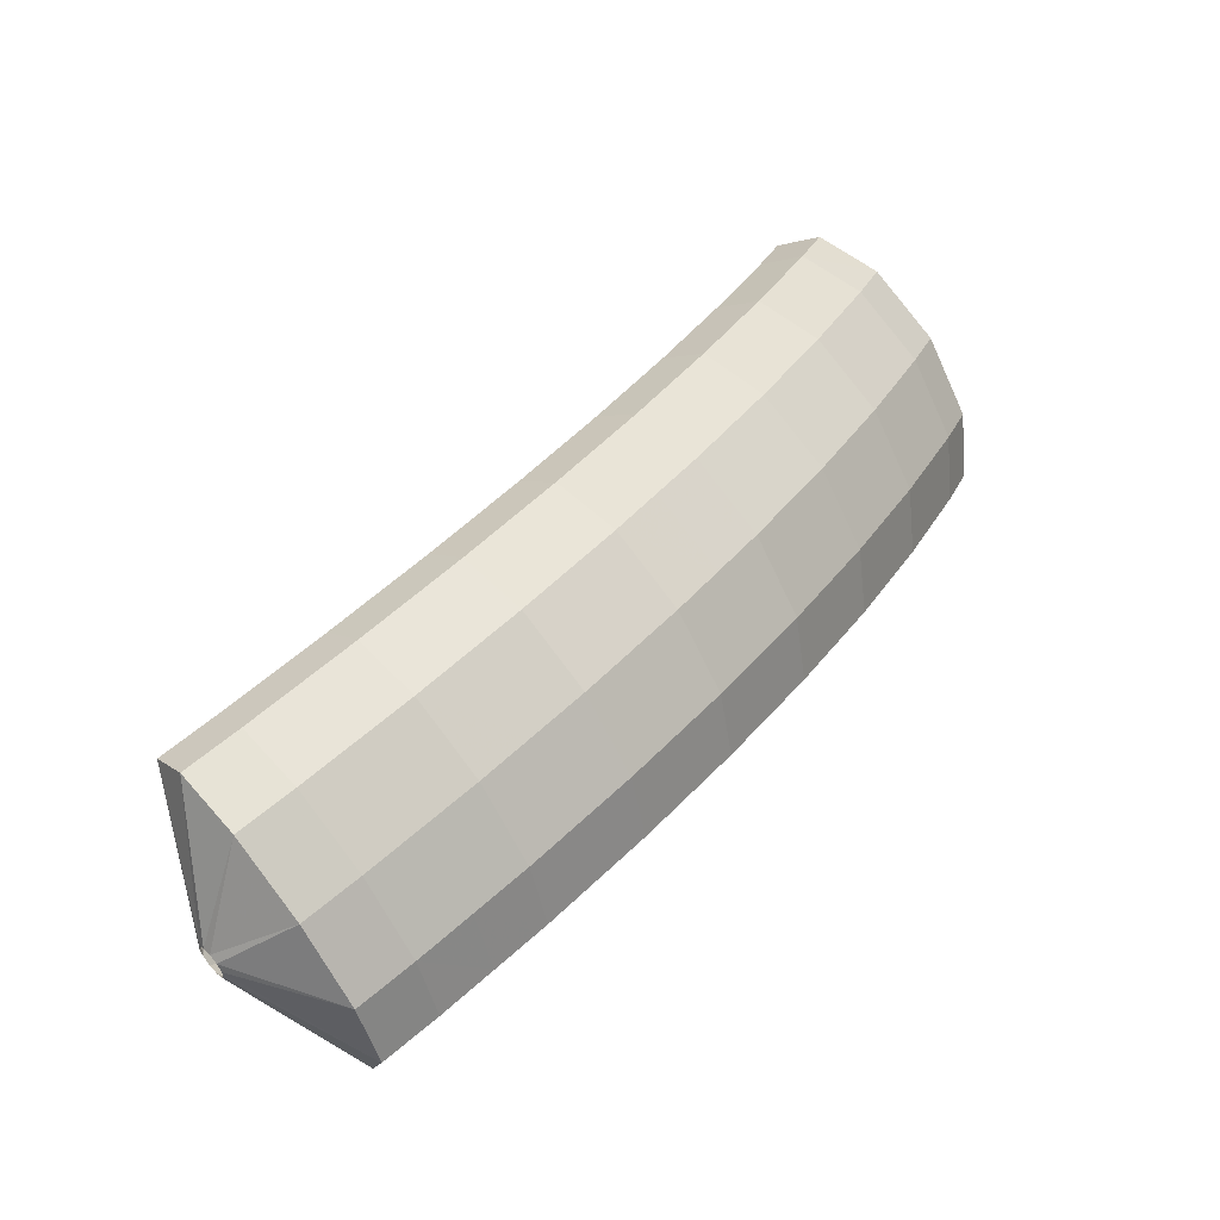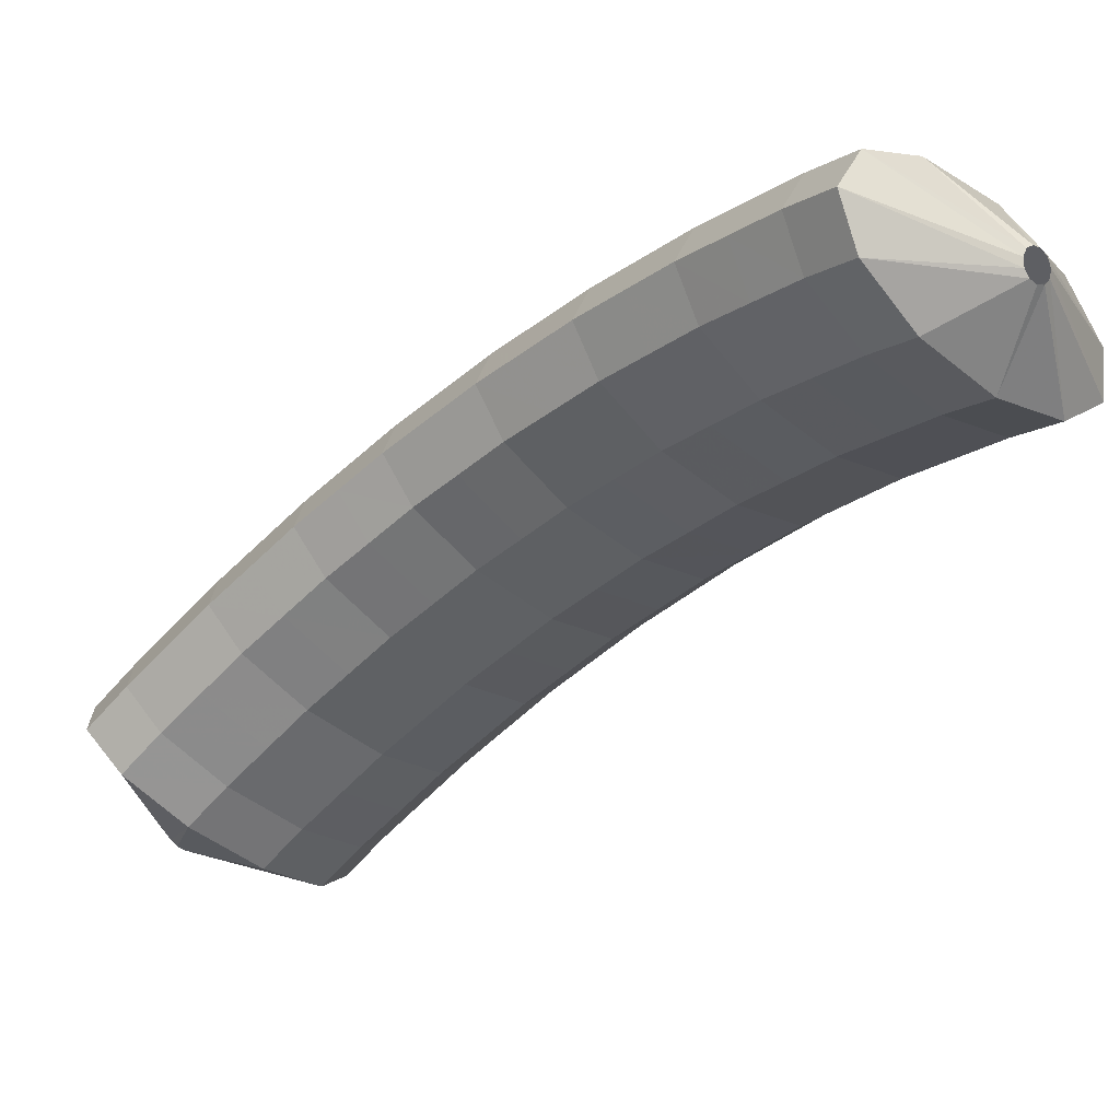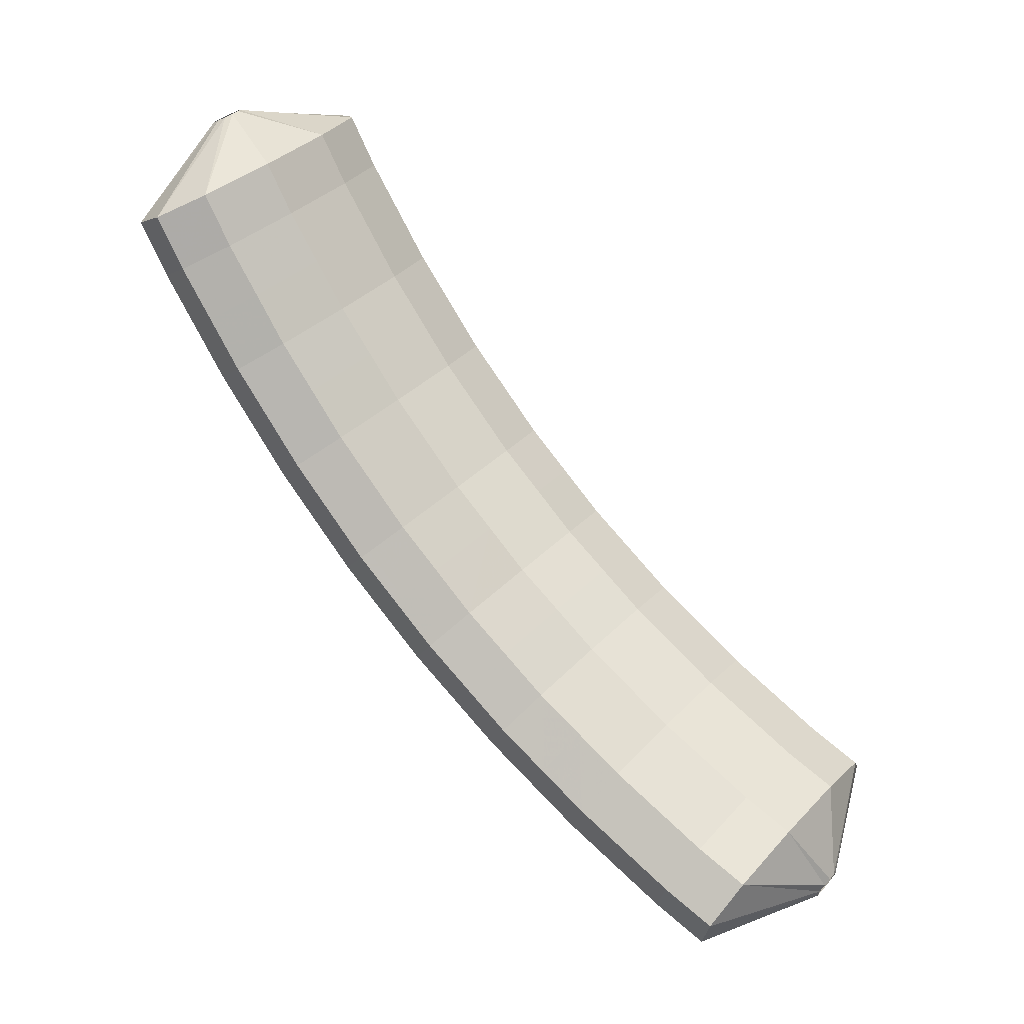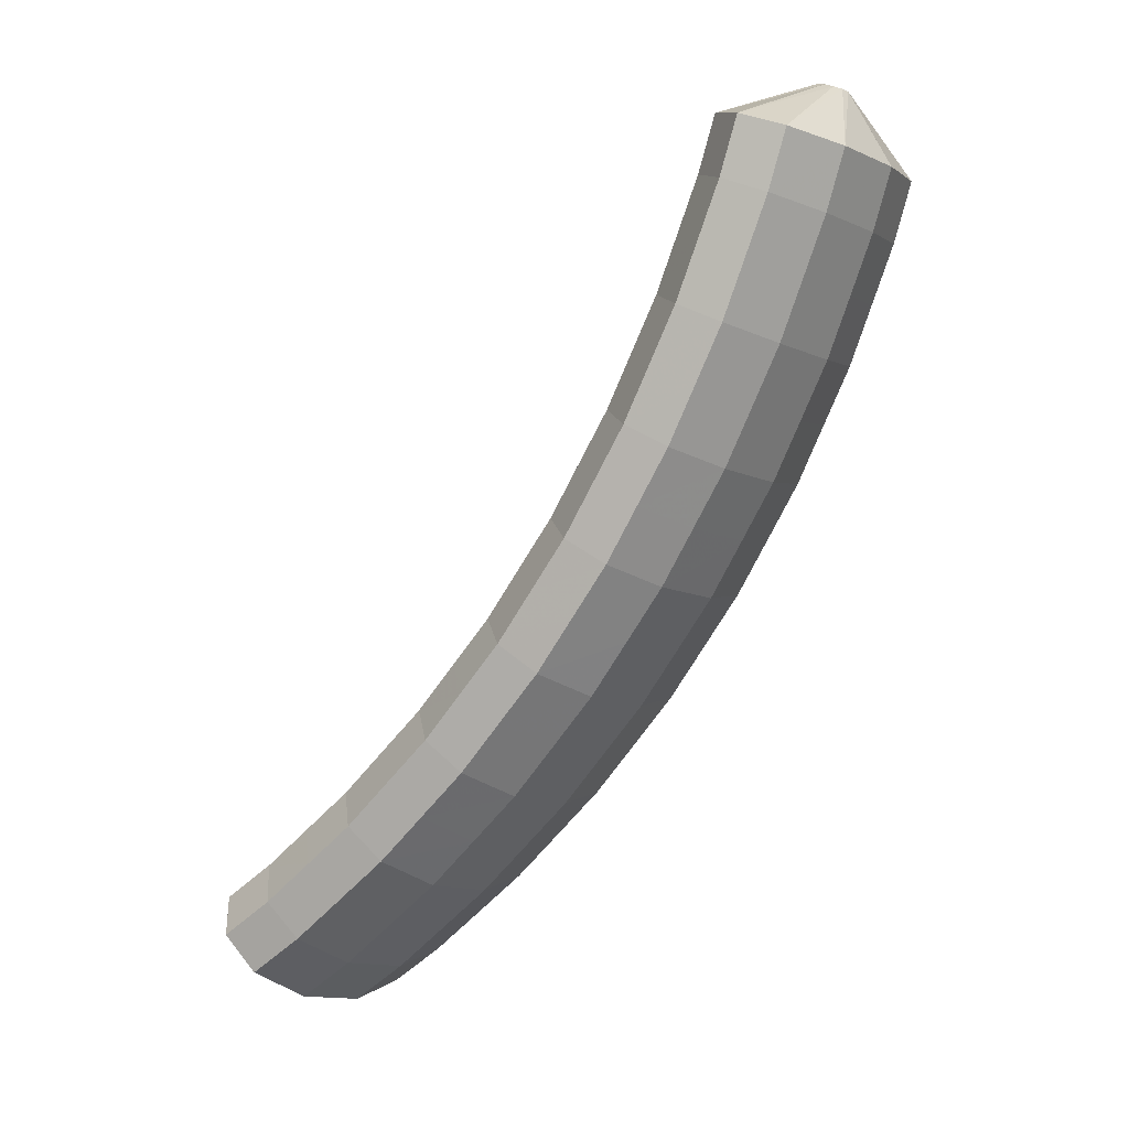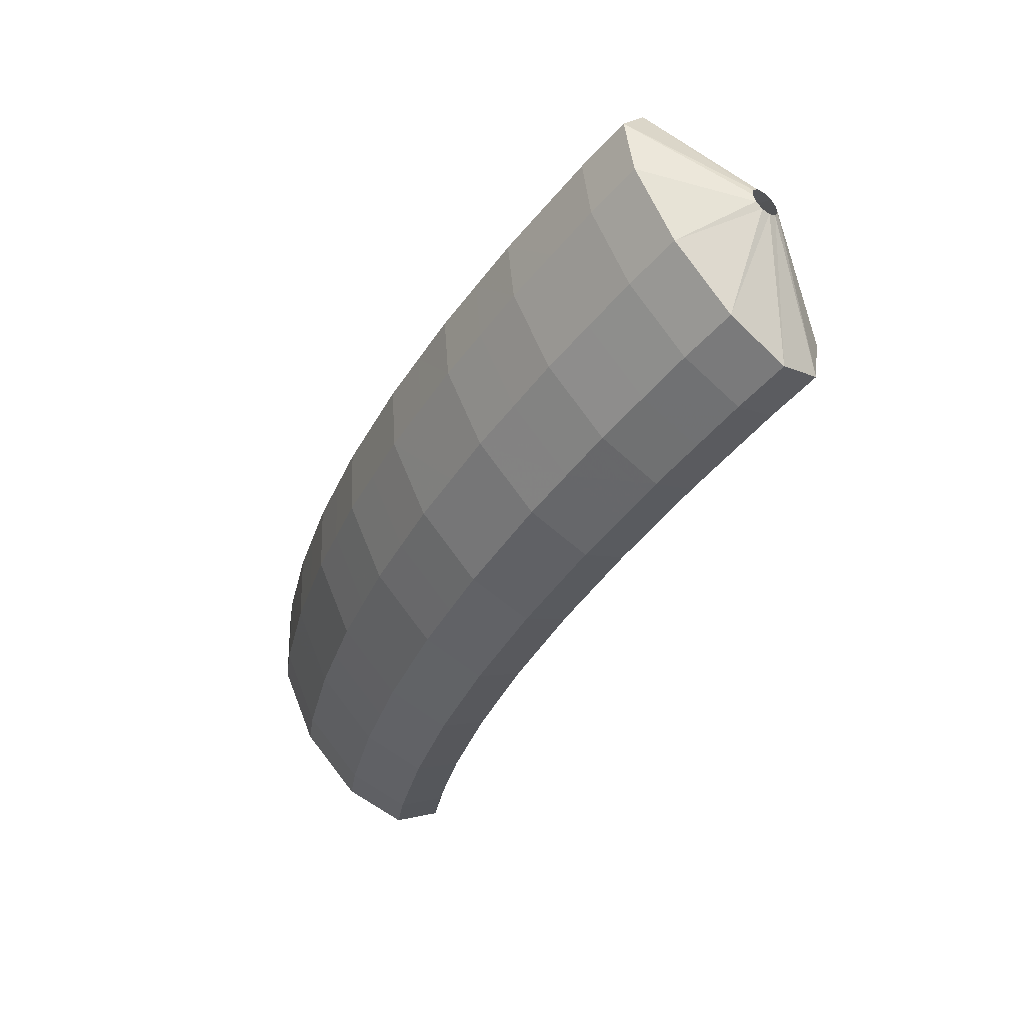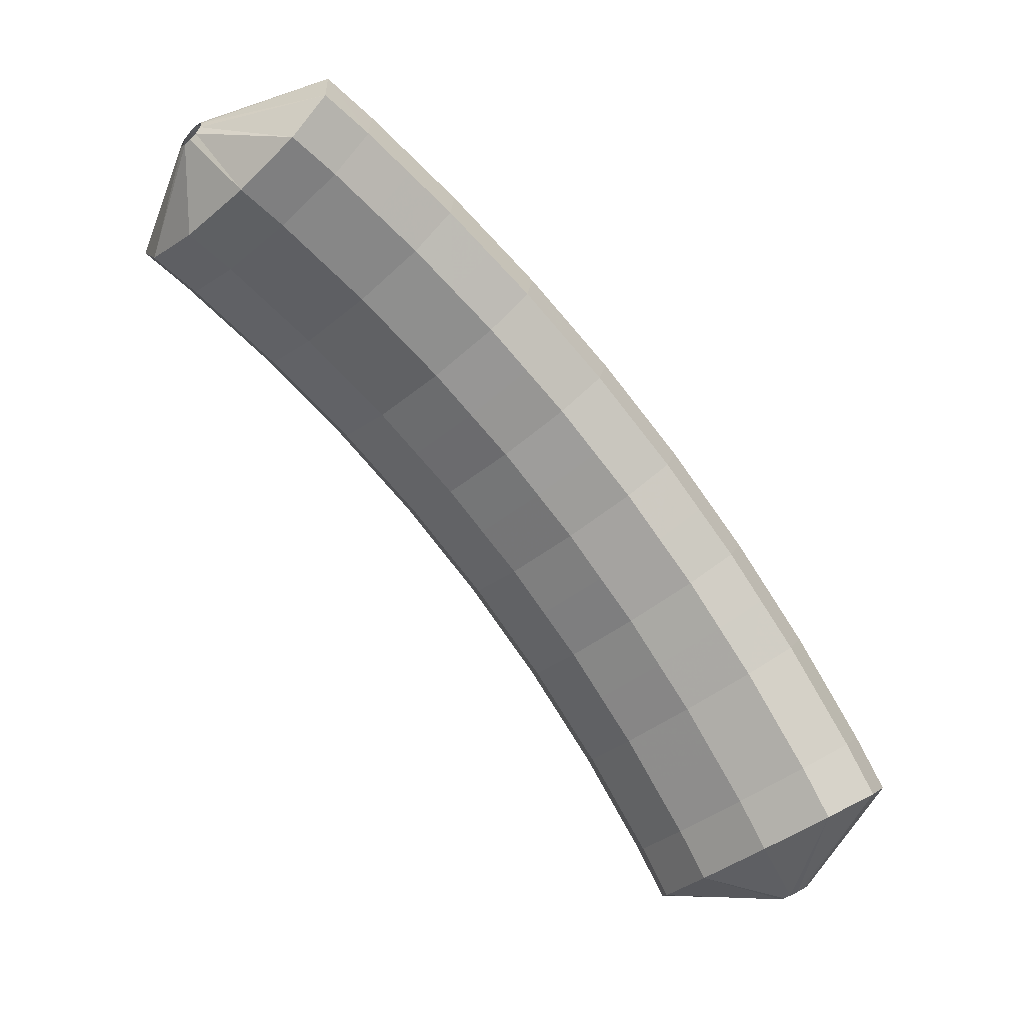
<metadata>
{"format":"obj","ext":"obj","renderer":"f3d","projection":"perspective","resolution":1024,"background":"white","views":[{"elev":-21.1,"azim":106.2,"up":"+Z"},{"elev":-77.2,"azim":92.8,"up":"+Y"},{"elev":-25.0,"azim":-67.0,"up":"+Z"},{"elev":48.4,"azim":99.5,"up":"+Z"},{"elev":16.2,"azim":-164.0,"up":"+Z"},{"elev":33.3,"azim":-11.1,"up":"+Z"}]}
</metadata>
<code>
g tube1
v 181 145.9 87.48
v 180.8 145.9 87.31
v 180.5 145.9 87.25
v 180.3 145.7 87.3
v 180.1 145.5 87.46
v 180.2 145.3 87.67
v 180.4 145.2 87.87
v 180.6 145.2 87.99
v 180.9 145.3 87.99
v 181 145.5 87.88
v 181.1 145.7 87.69
v 181 145.9 87.48
v 181.8 148.4 88.11
v 179.9 149.2 86.35
v 178 149.2 85.39
v 176.7 148.5 85.53
v 176.5 147.2 86.73
v 177.4 145.9 88.6
v 179.2 144.8 90.56
v 181.2 144.4 91.97
v 182.8 144.8 92.4
v 183.6 145.8 91.7
v 183.2 147.2 90.1
v 181.8 148.4 88.11
v 181.2 149.8 89.41
v 179.2 150.5 87.64
v 177.3 150.5 86.65
v 176.1 149.8 86.75
v 175.9 148.5 87.92
v 176.8 147.1 89.77
v 178.6 146 91.72
v 180.6 145.7 93.16
v 182.2 146.1 93.62
v 182.9 147.1 92.96
v 182.6 148.5 91.39
v 181.2 149.8 89.41
v 180.4 151 90.75
v 178.5 151.8 88.97
v 176.6 151.7 87.95
v 175.4 150.9 88.02
v 175.2 149.6 89.15
v 176.2 148.2 90.98
v 177.9 147.2 92.93
v 179.9 146.8 94.39
v 181.5 147.2 94.89
v 182.2 148.3 94.27
v 181.8 149.8 92.72
v 180.4 151 90.75
v 179.7 152.3 92.09
v 177.7 153 90.3
v 175.9 153 89.26
v 174.7 152.1 89.28
v 174.5 150.8 90.37
v 175.5 149.4 92.18
v 177.2 148.3 94.14
v 179.2 148 95.62
v 180.8 148.4 96.15
v 181.5 149.6 95.57
v 181.1 151 94.06
v 179.7 152.3 92.09
v 178.8 153.4 93.48
v 176.9 154.1 91.67
v 175 154.1 90.59
v 173.9 153.2 90.58
v 173.8 151.8 91.63
v 174.7 150.4 93.42
v 176.4 149.3 95.38
v 178.4 149 96.88
v 180 149.5 97.45
v 180.6 150.7 96.91
v 180.2 152.1 95.43
v 178.8 153.4 93.48
v 177.9 154.6 94.86
v 176 155.3 93.05
v 174.2 155.2 91.93
v 173.1 154.3 91.88
v 173 152.9 92.89
v 173.9 151.4 94.66
v 175.7 150.3 96.61
v 177.6 150 98.14
v 179.1 150.6 98.75
v 179.8 151.8 98.25
v 179.3 153.3 96.8
v 177.9 154.6 94.86
v 176.9 155.6 96.27
v 175 156.3 94.45
v 173.2 156.1 93.3
v 172.1 155.2 93.2
v 172.1 153.8 94.18
v 173.1 152.3 95.92
v 174.8 151.2 97.87
v 176.7 150.9 99.42
v 178.2 151.5 100.1
v 178.8 152.7 99.61
v 178.4 154.3 98.2
v 176.9 155.6 96.27
v 176 156.6 97.69
v 174.1 157.3 95.85
v 172.3 157.1 94.67
v 171.2 156.1 94.52
v 171.2 154.7 95.46
v 172.2 153.2 97.18
v 173.9 152.1 99.13
v 175.8 151.9 100.7
v 177.3 152.4 101.4
v 177.9 153.7 101
v 177.4 155.2 99.6
v 176 156.6 97.69
v 174.9 157.4 99.11
v 173 158.1 97.26
v 171.2 158 96.05
v 170.2 157 95.86
v 170.2 155.5 96.76
v 171.2 154 98.45
v 173 152.9 100.4
v 174.8 152.6 102
v 176.3 153.3 102.7
v 176.8 154.5 102.4
v 176.3 156.1 101
v 174.9 157.4 99.11
v 173.8 158.3 100.5
v 171.9 159 98.68
v 170.2 158.8 97.43
v 169.2 157.8 97.2
v 169.2 156.3 98.06
v 170.3 154.7 99.73
v 172 153.7 101.7
v 173.9 153.4 103.3
v 175.3 154.1 104.1
v 175.8 155.4 103.7
v 175.2 157 102.4
v 173.8 158.3 100.5
v 172.6 159 102
v 170.7 159.7 100.1
v 169.1 159.5 98.82
v 168.1 158.5 98.55
v 168.1 156.9 99.36
v 169.2 155.4 101
v 170.9 154.3 103
v 172.8 154.1 104.6
v 174.2 154.7 105.4
v 174.7 156.1 105.1
v 174.1 157.7 103.9
v 172.6 159 102
v 171.4 159.8 103.4
v 169.6 160.4 101.5
v 167.9 160.2 100.2
v 167 159.1 99.89
v 167.1 157.6 100.7
v 168.1 156 102.3
v 169.9 155 104.2
v 171.7 154.8 105.9
v 173.1 155.4 106.8
v 173.5 156.8 106.5
v 172.9 158.4 105.3
v 171.4 159.8 103.4
v 170.2 160.3 104.8
v 168.3 161 102.9
v 166.7 160.7 101.6
v 165.8 159.7 101.2
v 165.9 158.1 102
v 167 156.5 103.6
v 168.7 155.5 105.5
v 170.6 155.3 107.2
v 171.9 156 108.1
v 172.3 157.3 107.9
v 171.7 159 106.7
v 170.2 160.3 104.8
v 168.9 160.9 106.3
v 167.1 161.6 104.3
v 165.5 161.3 103
v 164.6 160.2 102.6
v 164.8 158.6 103.3
v 165.9 157.1 104.9
v 167.6 156 106.8
v 169.4 155.8 108.5
v 170.7 156.5 109.4
v 171.1 157.9 109.3
v 170.4 159.5 108.1
v 168.9 160.9 106.3
v 167.6 161.3 107.7
v 165.8 162 105.7
v 164.2 161.7 104.3
v 163.4 160.6 103.9
v 163.5 159 104.6
v 164.7 157.5 106.1
v 166.4 156.4 108.1
v 168.2 156.2 109.8
v 169.4 156.9 110.8
v 169.8 158.3 110.7
v 169.1 160 109.5
v 167.6 161.3 107.7
v 166.3 161.8 109.1
v 164.5 162.4 107.1
v 162.9 162.1 105.7
v 162.1 161 105.2
v 162.3 159.4 105.9
v 163.5 157.9 107.4
v 165.2 156.8 109.4
v 167 156.6 111.1
v 168.2 157.3 112.1
v 168.5 158.7 112
v 167.8 160.4 110.9
v 166.3 161.8 109.1
v 164.9 162.1 110.5
v 163.1 162.7 108.5
v 161.6 162.4 107.1
v 160.8 161.3 106.5
v 161.1 159.7 107.1
v 162.2 158.1 108.7
v 164 157.1 110.6
v 165.7 156.9 112.4
v 166.9 157.6 113.4
v 167.2 159 113.4
v 166.4 160.7 112.3
v 164.9 162.1 110.5
v 162.8 160.5 111.4
v 162.7 160.6 111.2
v 162.5 160.4 111.1
v 162.3 160.2 111
v 162.3 159.9 111
v 162.4 159.7 111.2
v 162.6 159.6 111.4
v 162.8 159.6 111.6
v 162.9 159.8 111.7
v 163 160.1 111.7
v 163 160.4 111.6
v 162.8 160.5 111.4
f 1 2 14
f 14 13 1
f 2 3 15
f 15 14 2
f 3 4 16
f 16 15 3
f 4 5 17
f 17 16 4
f 5 6 18
f 18 17 5
f 6 7 19
f 19 18 6
f 7 8 20
f 20 19 7
f 8 9 21
f 21 20 8
f 9 10 22
f 22 21 9
f 10 11 23
f 23 22 10
f 11 12 24
f 24 23 11
f 13 14 26
f 26 25 13
f 14 15 27
f 27 26 14
f 15 16 28
f 28 27 15
f 16 17 29
f 29 28 16
f 17 18 30
f 30 29 17
f 18 19 31
f 31 30 18
f 19 20 32
f 32 31 19
f 20 21 33
f 33 32 20
f 21 22 34
f 34 33 21
f 22 23 35
f 35 34 22
f 23 24 36
f 36 35 23
f 25 26 38
f 38 37 25
f 26 27 39
f 39 38 26
f 27 28 40
f 40 39 27
f 28 29 41
f 41 40 28
f 29 30 42
f 42 41 29
f 30 31 43
f 43 42 30
f 31 32 44
f 44 43 31
f 32 33 45
f 45 44 32
f 33 34 46
f 46 45 33
f 34 35 47
f 47 46 34
f 35 36 48
f 48 47 35
f 37 38 50
f 50 49 37
f 38 39 51
f 51 50 38
f 39 40 52
f 52 51 39
f 40 41 53
f 53 52 40
f 41 42 54
f 54 53 41
f 42 43 55
f 55 54 42
f 43 44 56
f 56 55 43
f 44 45 57
f 57 56 44
f 45 46 58
f 58 57 45
f 46 47 59
f 59 58 46
f 47 48 60
f 60 59 47
f 49 50 62
f 62 61 49
f 50 51 63
f 63 62 50
f 51 52 64
f 64 63 51
f 52 53 65
f 65 64 52
f 53 54 66
f 66 65 53
f 54 55 67
f 67 66 54
f 55 56 68
f 68 67 55
f 56 57 69
f 69 68 56
f 57 58 70
f 70 69 57
f 58 59 71
f 71 70 58
f 59 60 72
f 72 71 59
f 61 62 74
f 74 73 61
f 62 63 75
f 75 74 62
f 63 64 76
f 76 75 63
f 64 65 77
f 77 76 64
f 65 66 78
f 78 77 65
f 66 67 79
f 79 78 66
f 67 68 80
f 80 79 67
f 68 69 81
f 81 80 68
f 69 70 82
f 82 81 69
f 70 71 83
f 83 82 70
f 71 72 84
f 84 83 71
f 73 74 86
f 86 85 73
f 74 75 87
f 87 86 74
f 75 76 88
f 88 87 75
f 76 77 89
f 89 88 76
f 77 78 90
f 90 89 77
f 78 79 91
f 91 90 78
f 79 80 92
f 92 91 79
f 80 81 93
f 93 92 80
f 81 82 94
f 94 93 81
f 82 83 95
f 95 94 82
f 83 84 96
f 96 95 83
f 85 86 98
f 98 97 85
f 86 87 99
f 99 98 86
f 87 88 100
f 100 99 87
f 88 89 101
f 101 100 88
f 89 90 102
f 102 101 89
f 90 91 103
f 103 102 90
f 91 92 104
f 104 103 91
f 92 93 105
f 105 104 92
f 93 94 106
f 106 105 93
f 94 95 107
f 107 106 94
f 95 96 108
f 108 107 95
f 97 98 110
f 110 109 97
f 98 99 111
f 111 110 98
f 99 100 112
f 112 111 99
f 100 101 113
f 113 112 100
f 101 102 114
f 114 113 101
f 102 103 115
f 115 114 102
f 103 104 116
f 116 115 103
f 104 105 117
f 117 116 104
f 105 106 118
f 118 117 105
f 106 107 119
f 119 118 106
f 107 108 120
f 120 119 107
f 109 110 122
f 122 121 109
f 110 111 123
f 123 122 110
f 111 112 124
f 124 123 111
f 112 113 125
f 125 124 112
f 113 114 126
f 126 125 113
f 114 115 127
f 127 126 114
f 115 116 128
f 128 127 115
f 116 117 129
f 129 128 116
f 117 118 130
f 130 129 117
f 118 119 131
f 131 130 118
f 119 120 132
f 132 131 119
f 121 122 134
f 134 133 121
f 122 123 135
f 135 134 122
f 123 124 136
f 136 135 123
f 124 125 137
f 137 136 124
f 125 126 138
f 138 137 125
f 126 127 139
f 139 138 126
f 127 128 140
f 140 139 127
f 128 129 141
f 141 140 128
f 129 130 142
f 142 141 129
f 130 131 143
f 143 142 130
f 131 132 144
f 144 143 131
f 133 134 146
f 146 145 133
f 134 135 147
f 147 146 134
f 135 136 148
f 148 147 135
f 136 137 149
f 149 148 136
f 137 138 150
f 150 149 137
f 138 139 151
f 151 150 138
f 139 140 152
f 152 151 139
f 140 141 153
f 153 152 140
f 141 142 154
f 154 153 141
f 142 143 155
f 155 154 142
f 143 144 156
f 156 155 143
f 145 146 158
f 158 157 145
f 146 147 159
f 159 158 146
f 147 148 160
f 160 159 147
f 148 149 161
f 161 160 148
f 149 150 162
f 162 161 149
f 150 151 163
f 163 162 150
f 151 152 164
f 164 163 151
f 152 153 165
f 165 164 152
f 153 154 166
f 166 165 153
f 154 155 167
f 167 166 154
f 155 156 168
f 168 167 155
f 157 158 170
f 170 169 157
f 158 159 171
f 171 170 158
f 159 160 172
f 172 171 159
f 160 161 173
f 173 172 160
f 161 162 174
f 174 173 161
f 162 163 175
f 175 174 162
f 163 164 176
f 176 175 163
f 164 165 177
f 177 176 164
f 165 166 178
f 178 177 165
f 166 167 179
f 179 178 166
f 167 168 180
f 180 179 167
f 169 170 182
f 182 181 169
f 170 171 183
f 183 182 170
f 171 172 184
f 184 183 171
f 172 173 185
f 185 184 172
f 173 174 186
f 186 185 173
f 174 175 187
f 187 186 174
f 175 176 188
f 188 187 175
f 176 177 189
f 189 188 176
f 177 178 190
f 190 189 177
f 178 179 191
f 191 190 178
f 179 180 192
f 192 191 179
f 181 182 194
f 194 193 181
f 182 183 195
f 195 194 182
f 183 184 196
f 196 195 183
f 184 185 197
f 197 196 184
f 185 186 198
f 198 197 185
f 186 187 199
f 199 198 186
f 187 188 200
f 200 199 187
f 188 189 201
f 201 200 188
f 189 190 202
f 202 201 189
f 190 191 203
f 203 202 190
f 191 192 204
f 204 203 191
f 193 194 206
f 206 205 193
f 194 195 207
f 207 206 194
f 195 196 208
f 208 207 195
f 196 197 209
f 209 208 196
f 197 198 210
f 210 209 197
f 198 199 211
f 211 210 198
f 199 200 212
f 212 211 199
f 200 201 213
f 213 212 200
f 201 202 214
f 214 213 201
f 202 203 215
f 215 214 202
f 203 204 216
f 216 215 203
f 205 206 218
f 218 217 205
f 206 207 219
f 219 218 206
f 207 208 220
f 220 219 207
f 208 209 221
f 221 220 208
f 209 210 222
f 222 221 209
f 210 211 223
f 223 222 210
f 211 212 224
f 224 223 211
f 212 213 225
f 225 224 212
f 213 214 226
f 226 225 213
f 214 215 227
f 227 226 214
f 215 216 228
f 228 227 215
g

</code>
